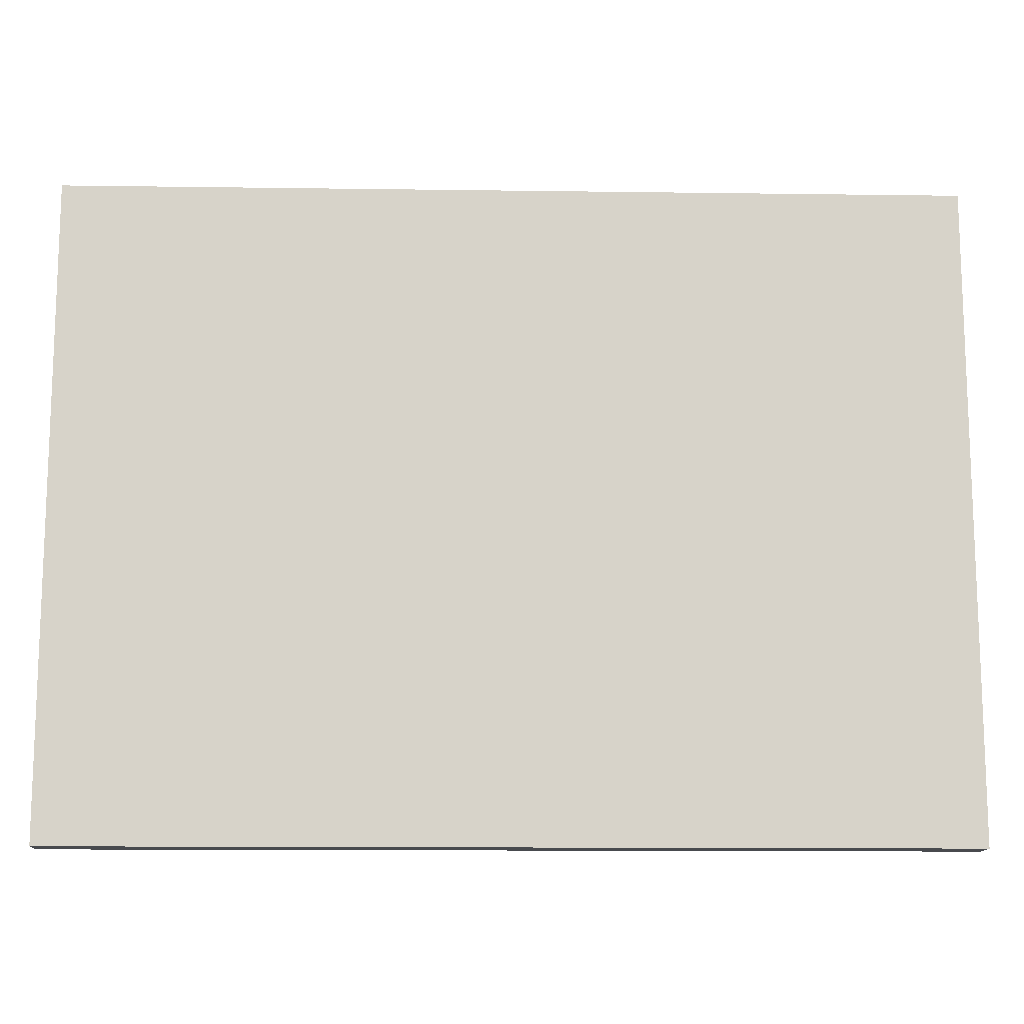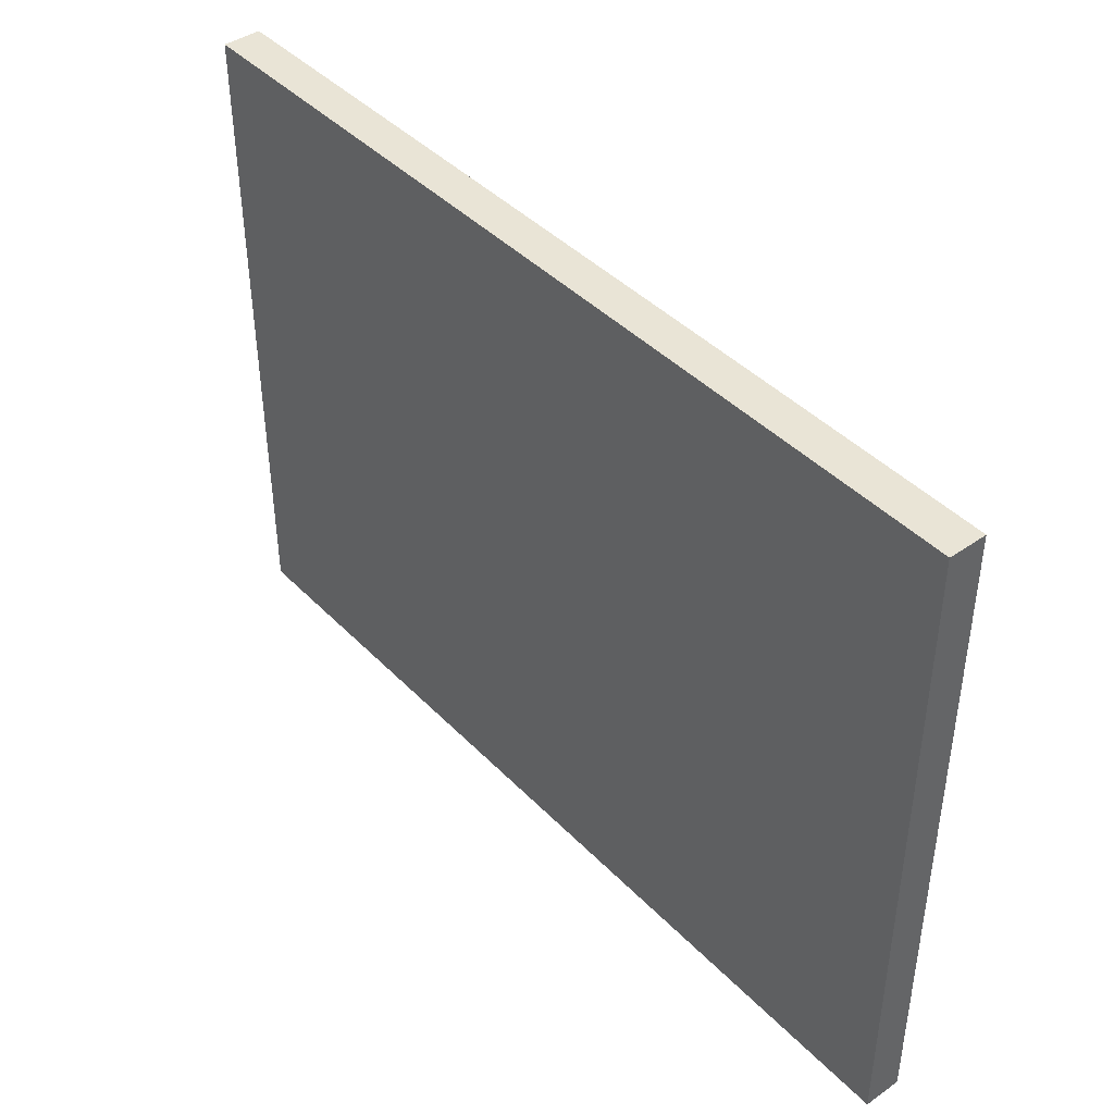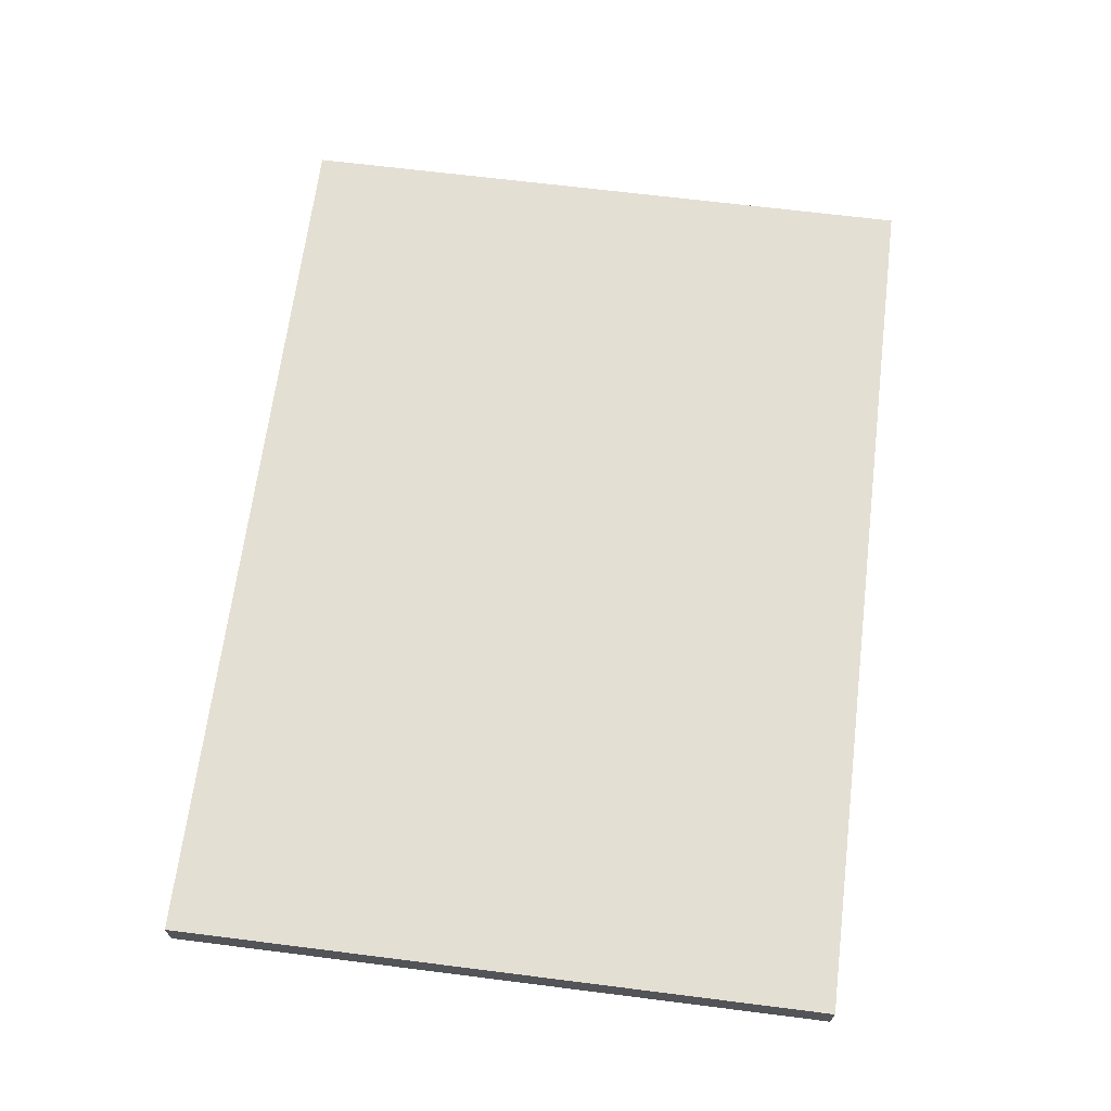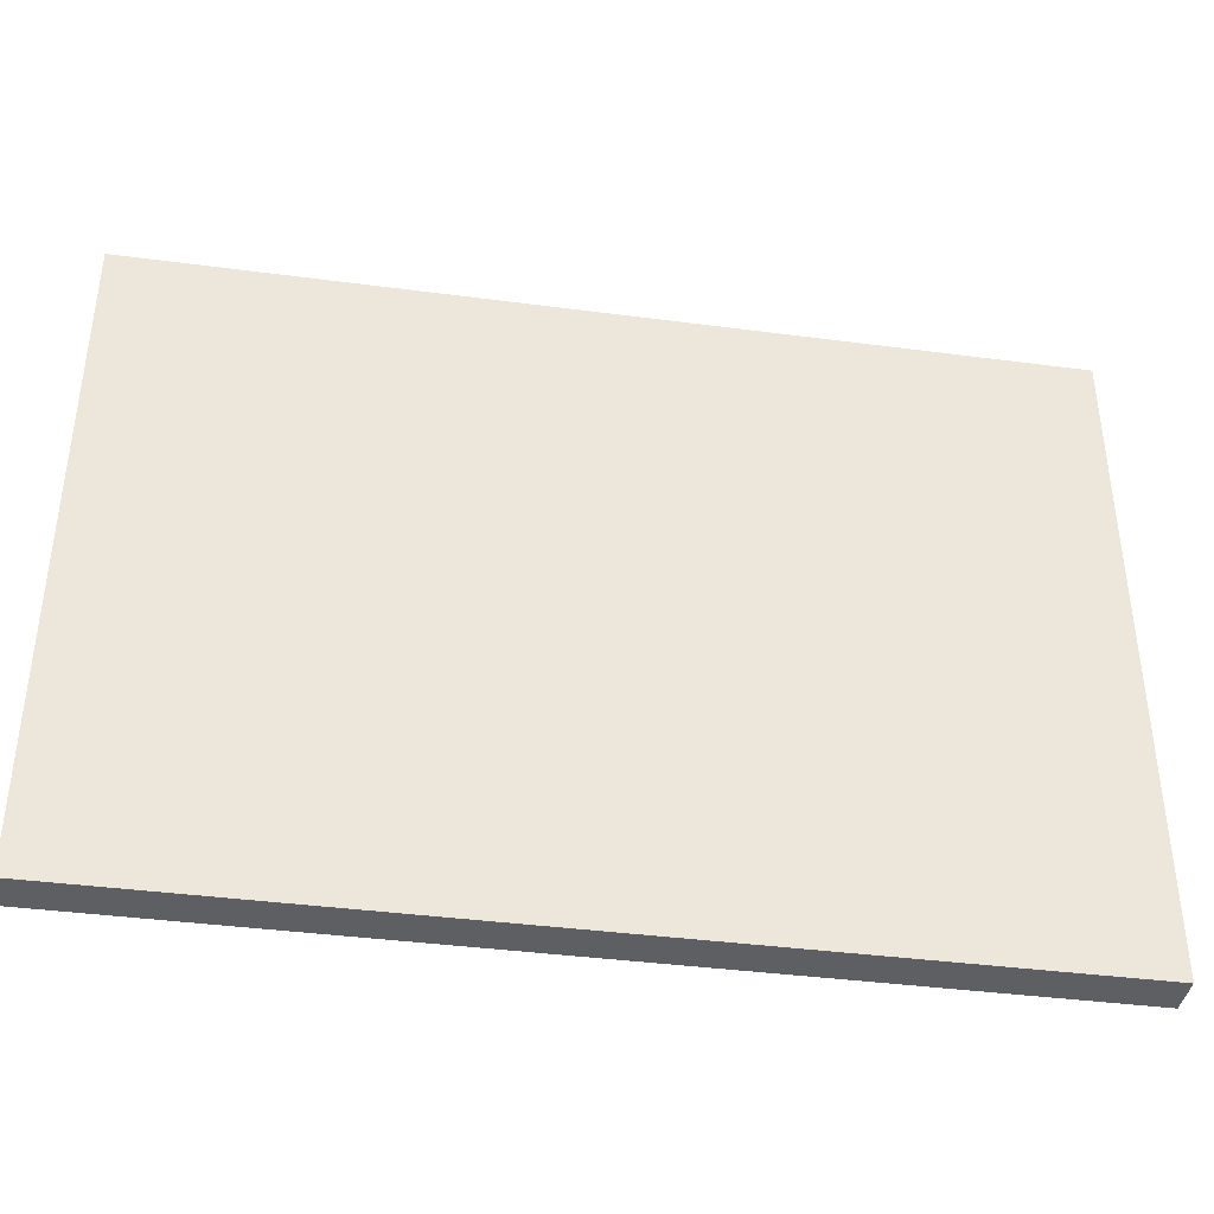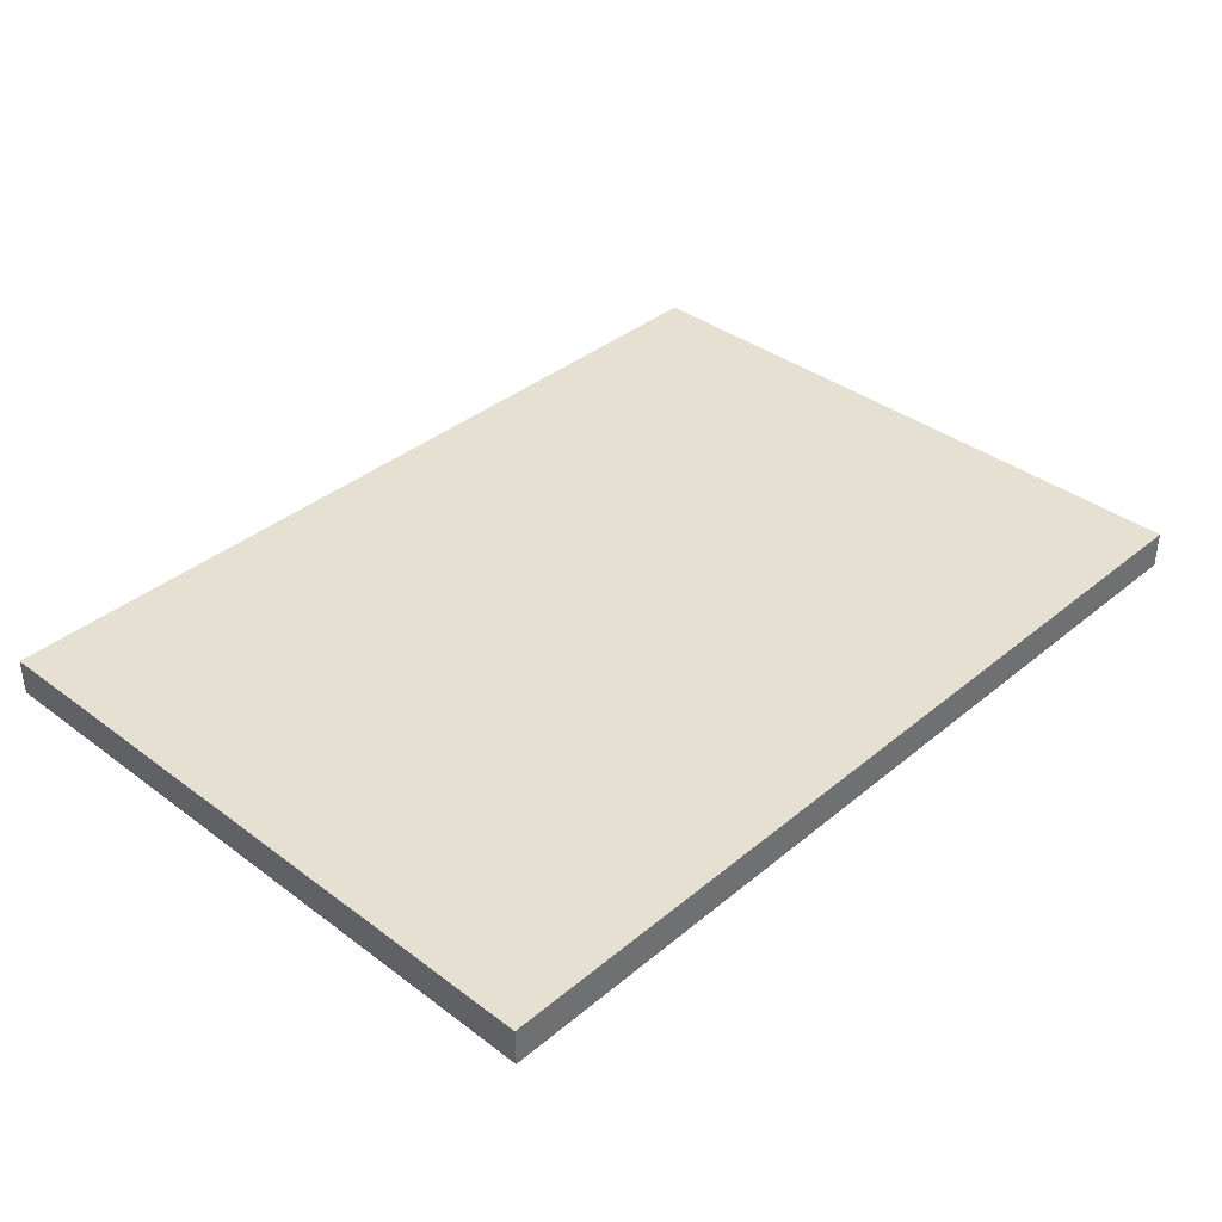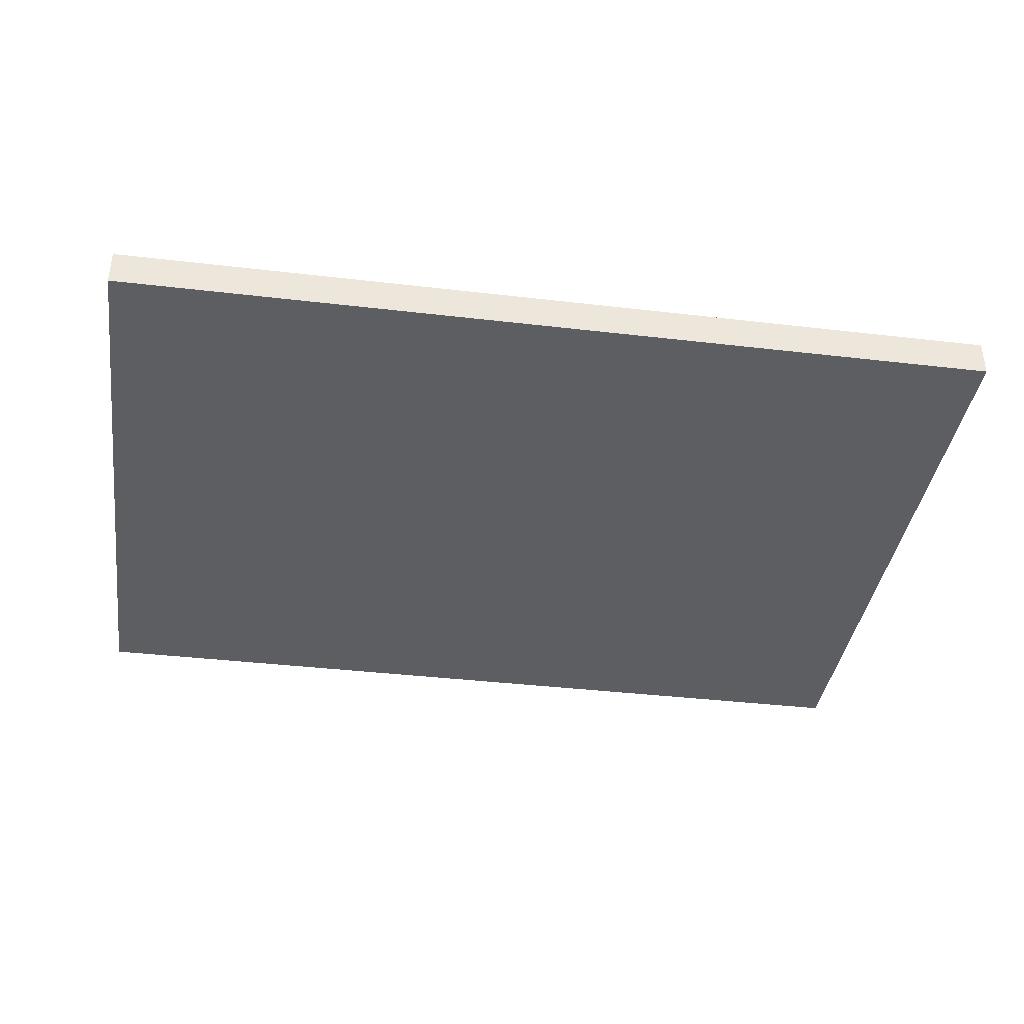
<metadata>
{"format":"obj","ext":"obj","renderer":"f3d","projection":"perspective","resolution":1024,"background":"white","views":[{"elev":-13.1,"azim":-1.8,"up":"+Y"},{"elev":42.5,"azim":50.2,"up":"+Y"},{"elev":66.6,"azim":97.2,"up":"+Z"},{"elev":-39.5,"azim":170.7,"up":"+Y"},{"elev":37.6,"azim":-46.4,"up":"+Z"},{"elev":-38.5,"azim":-8.4,"up":"+Z"}]}
</metadata>
<code>
g TEST_IMAGE_1
v -600 436 25
v -600 436 -25
v -600 -436 -25
v -600 -436 25
v 0 436 25
v 0 436 -25
v 600 436 -25
v 600 436 25
v 600 -436 25
v 600 -436 -25
v 0 -436 25
v 0 -436 -25
f 1 2 3
f 3 4 1
f 1 5 6
f 7 6 5
f 5 8 7
f 6 2 1
f 9 10 7
f 7 8 9
f 9 11 12
f 3 12 11
f 11 4 3
f 12 10 9
f 11 9 8
f 11 5 1
f 1 4 11
f 8 5 11
f 12 6 7
f 12 3 2
f 2 6 12
f 7 10 12

</code>
